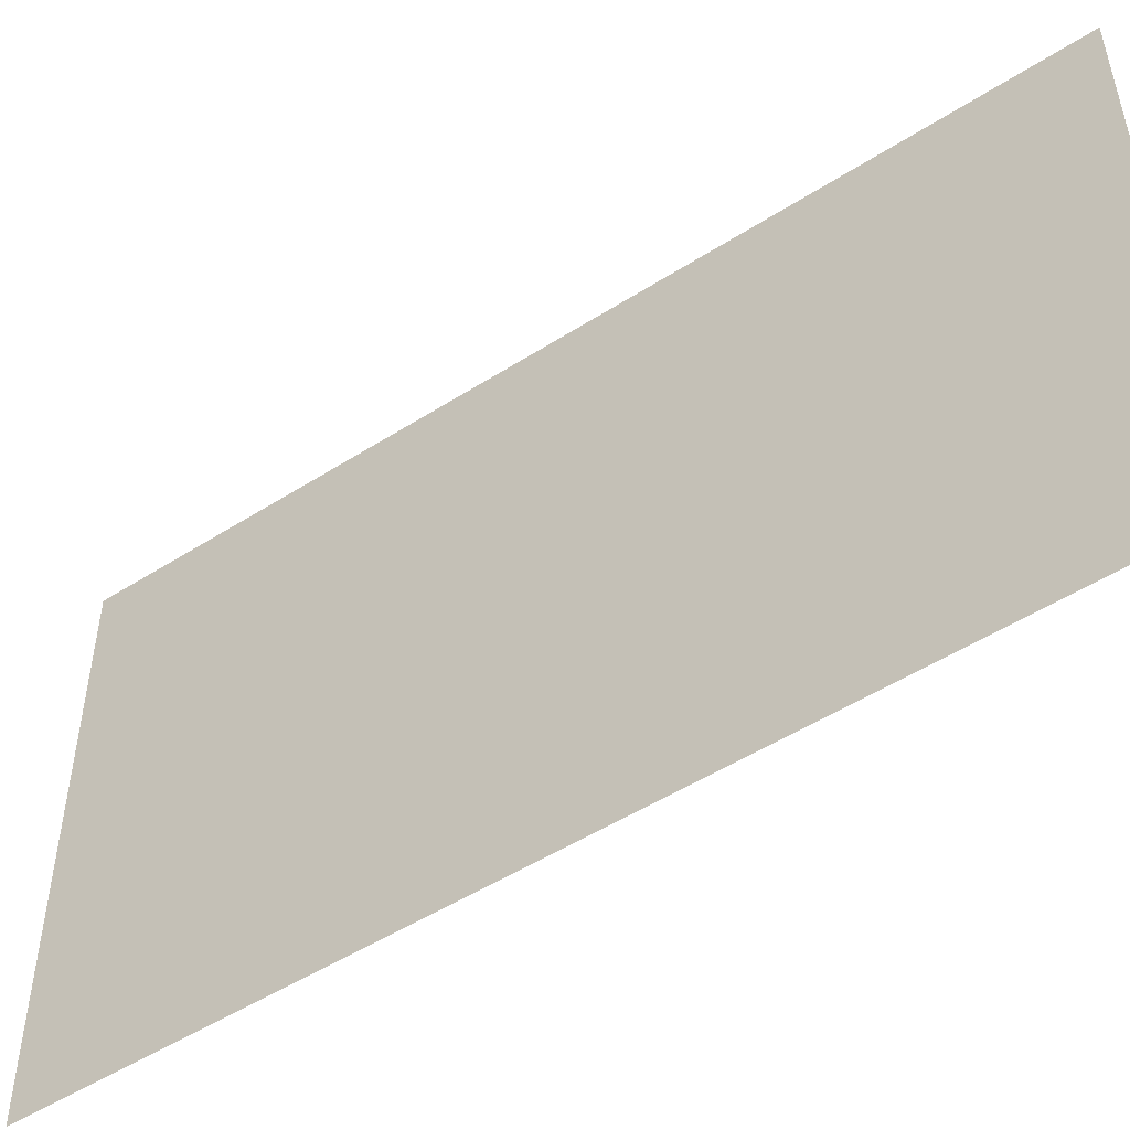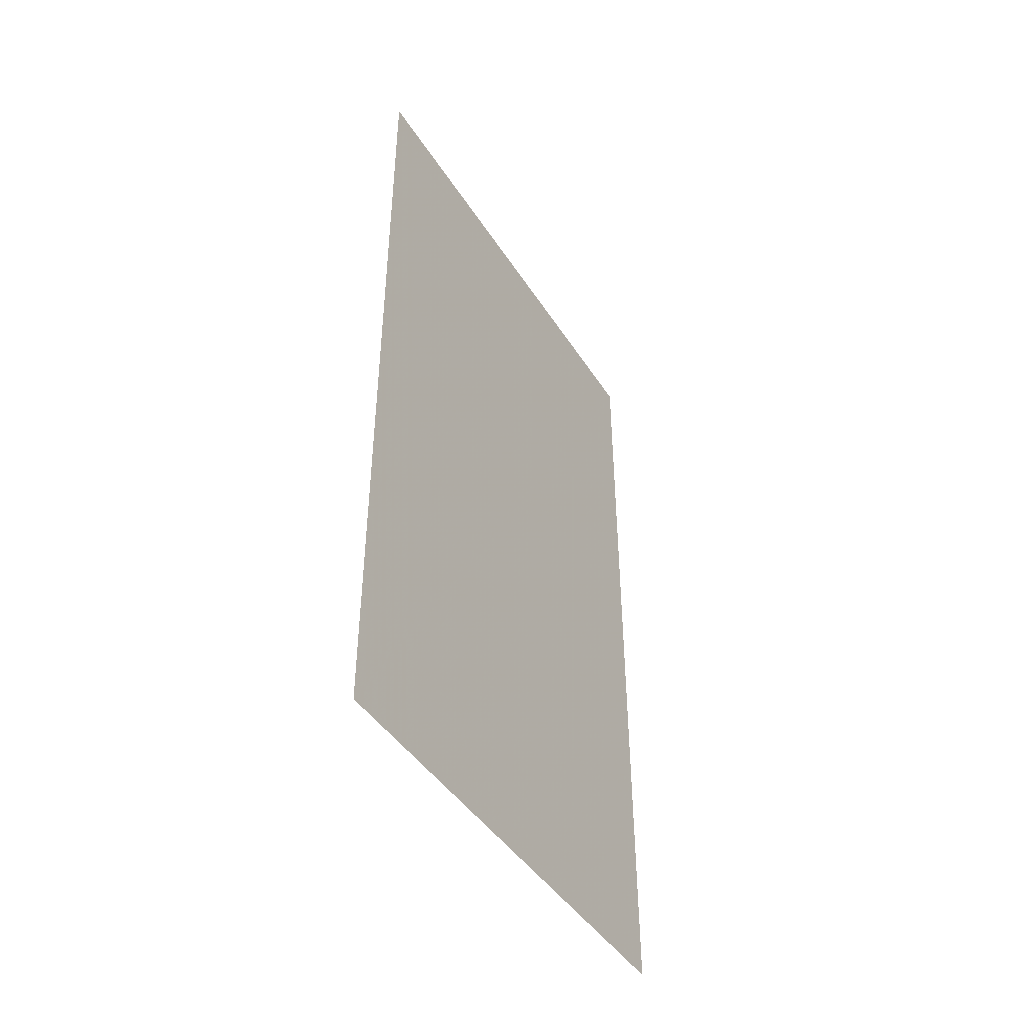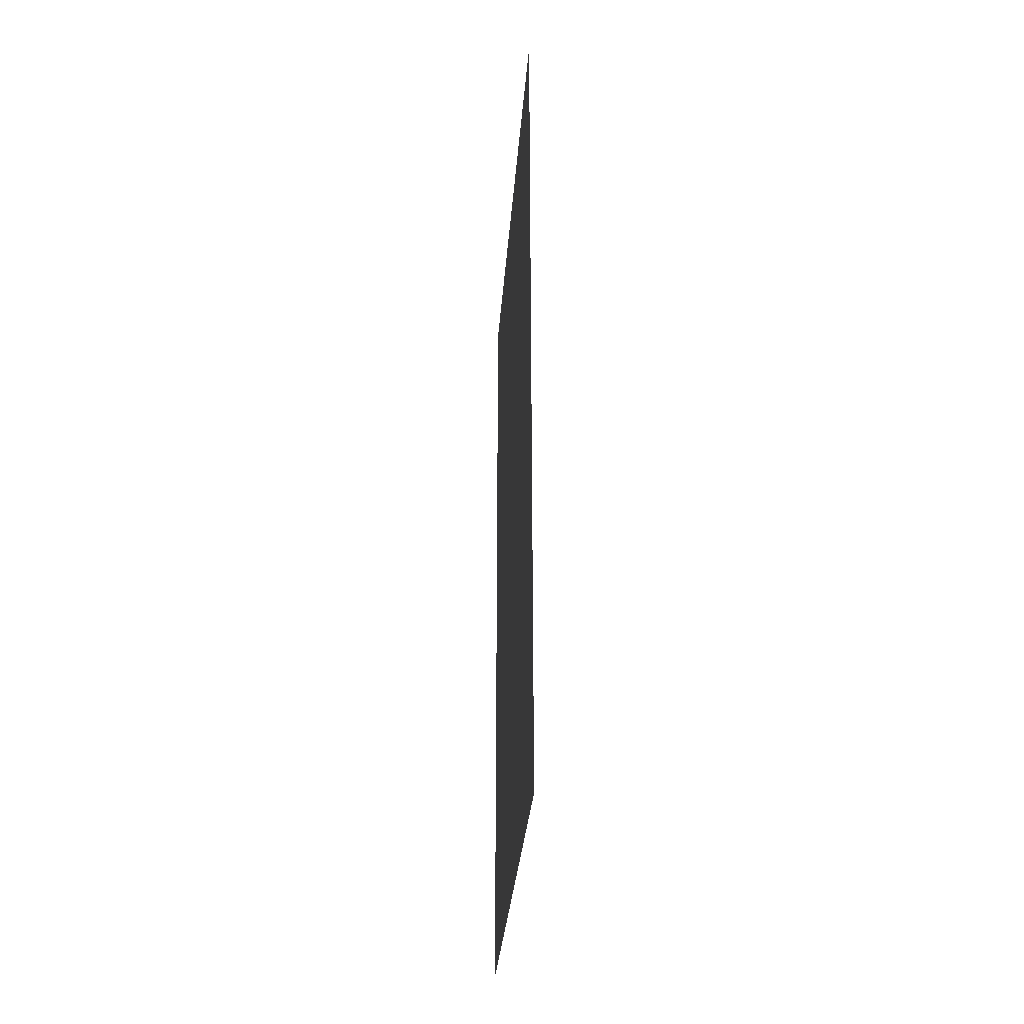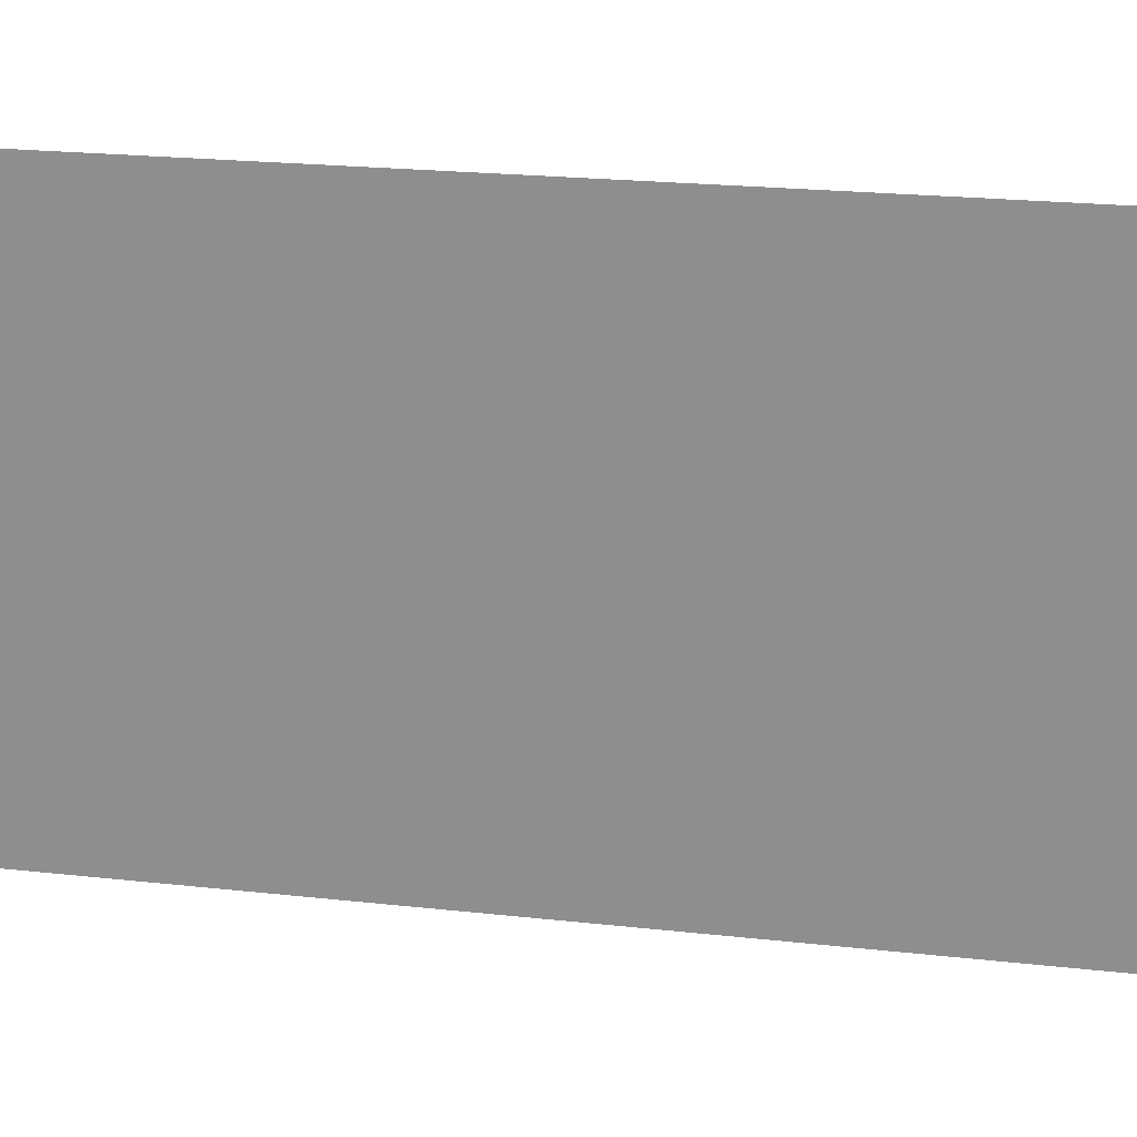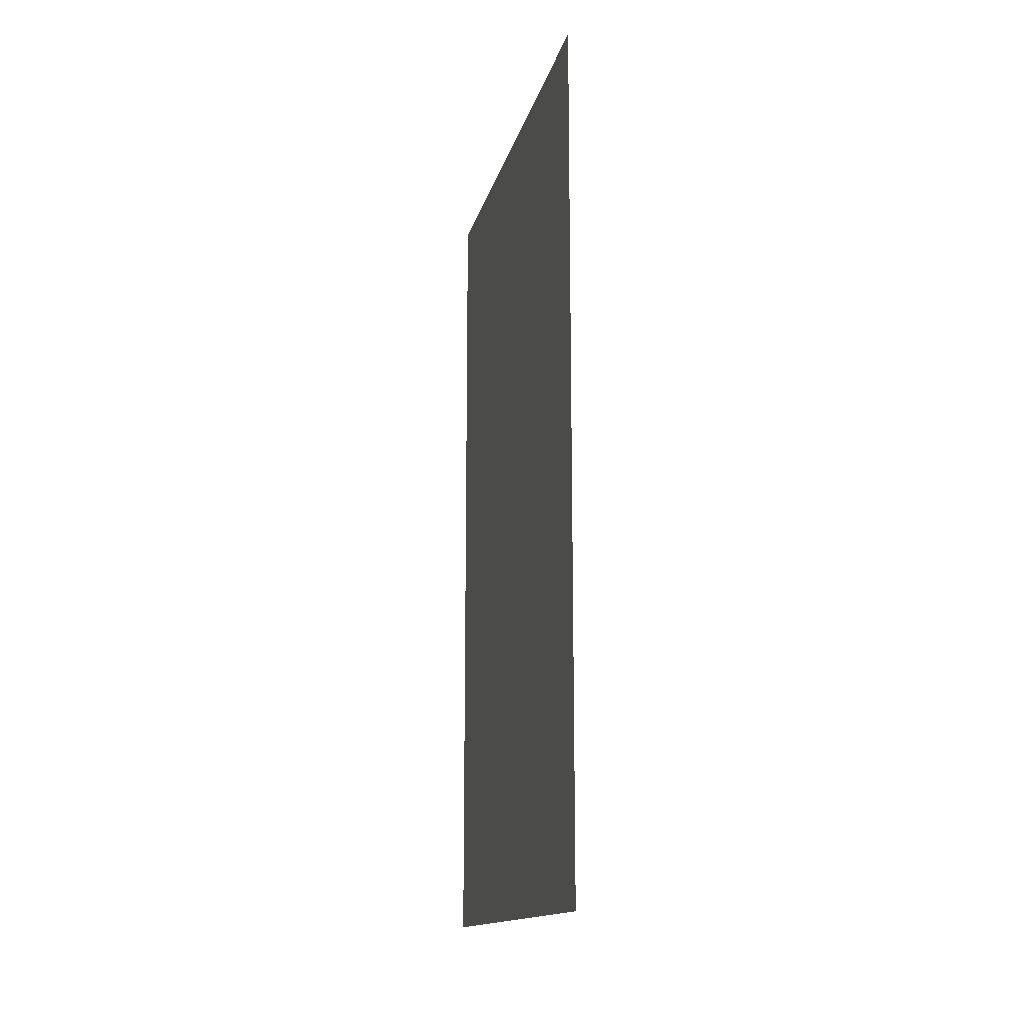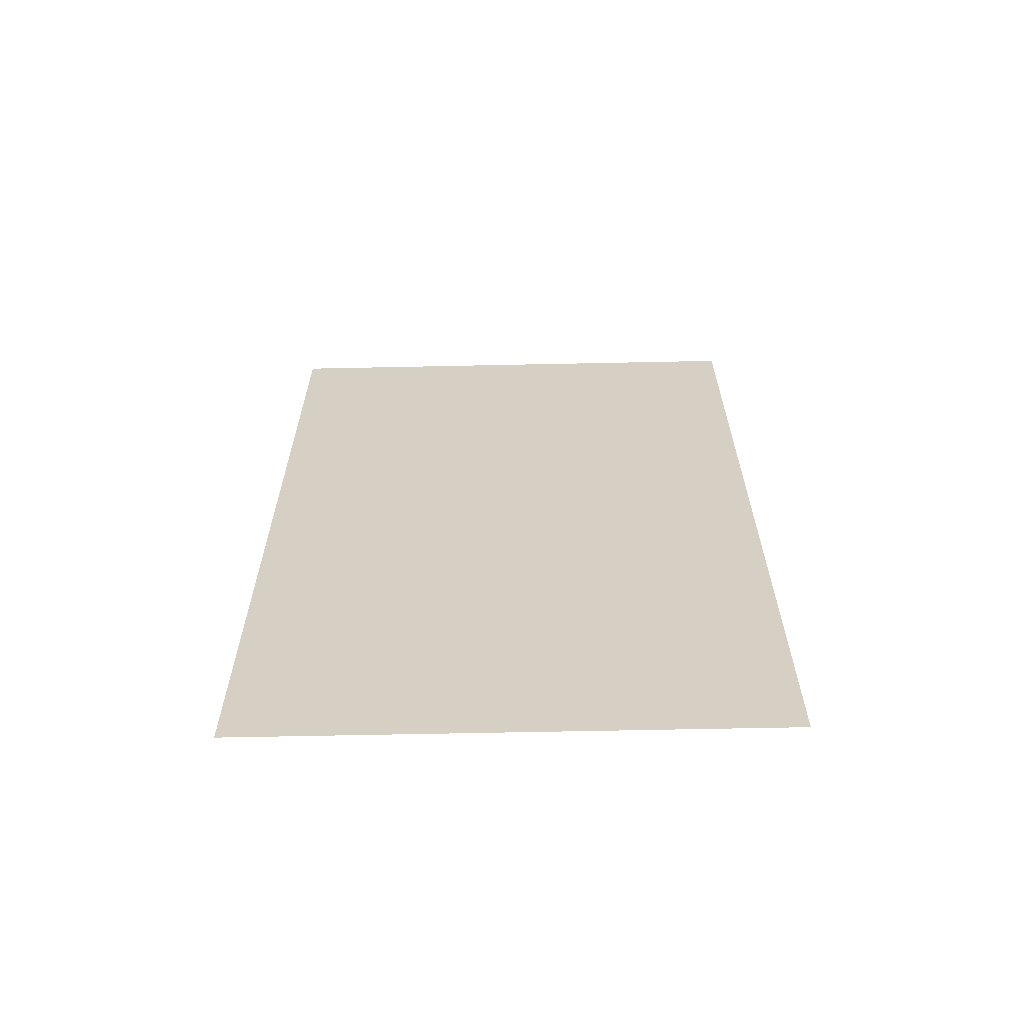
<metadata>
{"format":"obj","ext":"obj","renderer":"f3d","projection":"perspective","resolution":1024,"background":"white","views":[{"elev":-50.7,"azim":-55.0,"up":"+Y"},{"elev":-44.1,"azim":30.4,"up":"+Z"},{"elev":-31.3,"azim":175.9,"up":"+Z"},{"elev":22.9,"azim":100.6,"up":"+Y"},{"elev":-14.6,"azim":167.4,"up":"+Z"},{"elev":-63.7,"azim":91.2,"up":"+Z"}]}
</metadata>
<code>
o Plane.001
v -2.5 3 2.5
v -2.5 0 2.5
v -2.5 3 -2.5
v -2.5 0 -2.5
f 1 2 4 3

</code>
